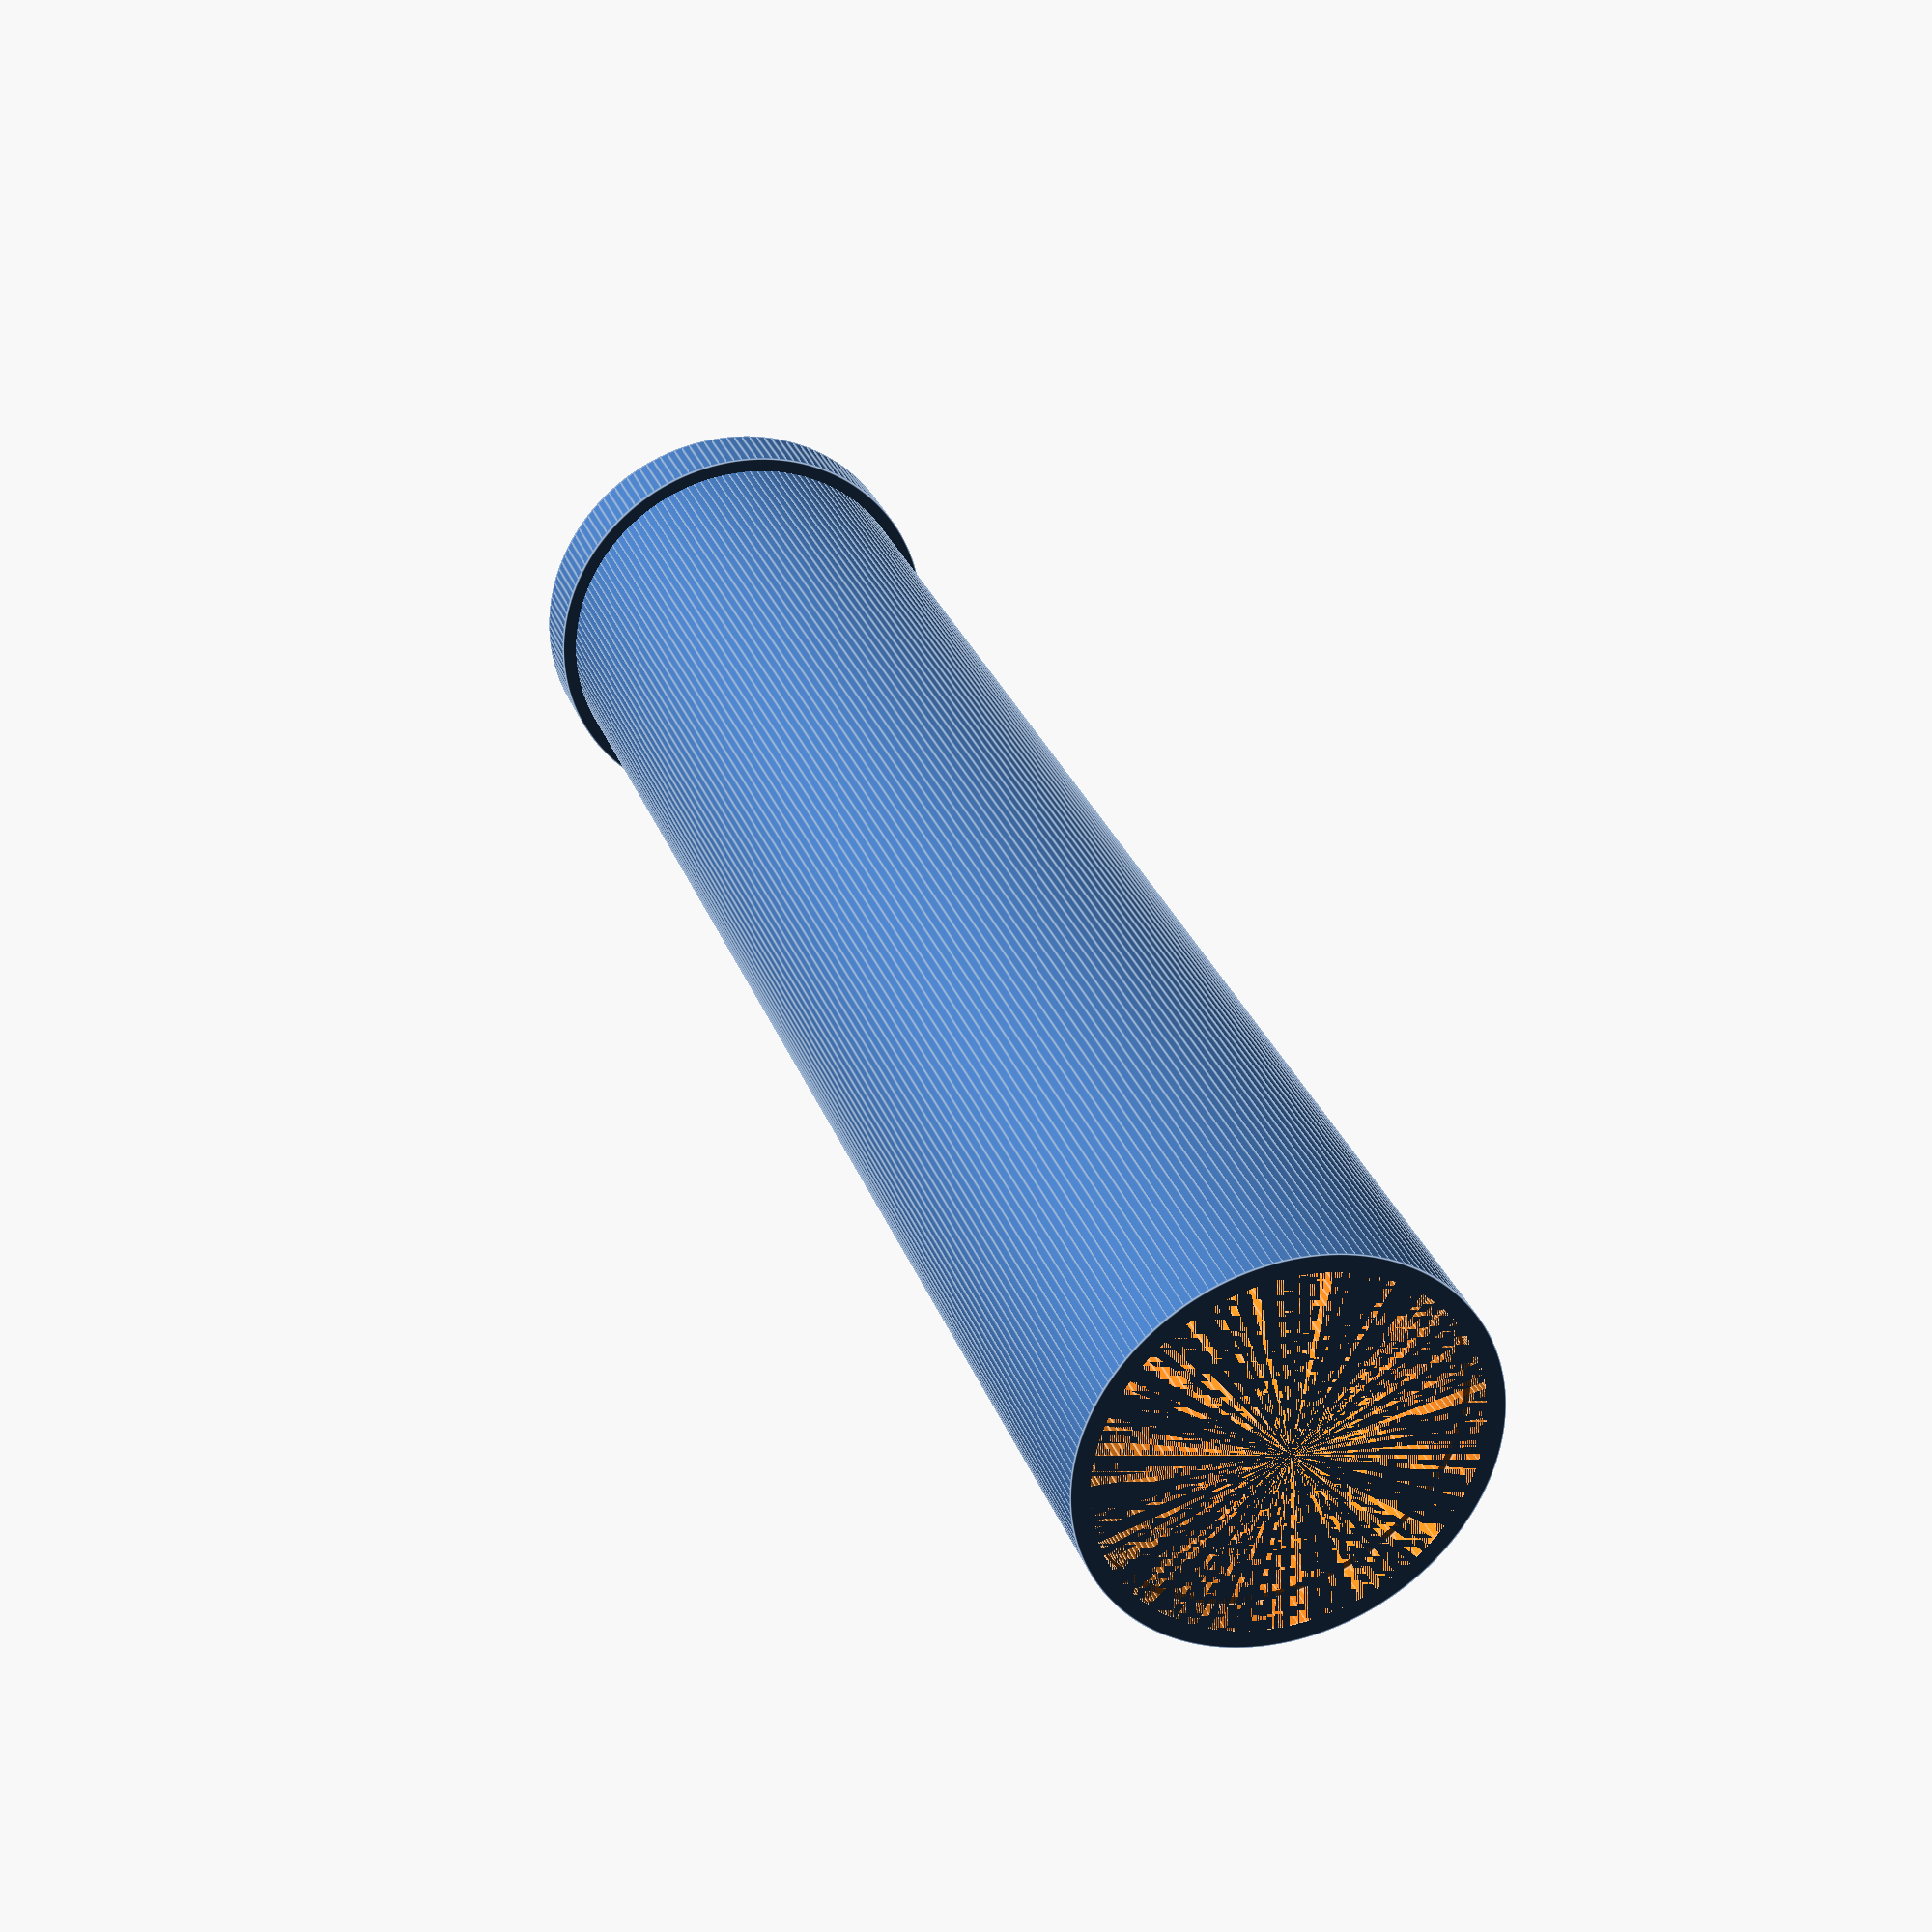
<openscad>
/*

Description: As it looks like Trucore hardware is no longer available, this is an attempt to model the truCore motors so that rocketers can get spare parts with help from a machinist
Author: Boris du Reau
motor type: 2 grains 54 mm
part: casing
*/
$fn= 150;
casing_outside_diameter=54;
casing_inside_diameter=49.2;
casing_lenght=246.38;
casing_retainer_height=9.5;
casing_retainer_diameter=58;
difference() {
    union () {
        cylinder (r=casing_outside_diameter/2, h = casing_lenght);
        translate([0,0,(casing_lenght -casing_retainer_height )]) cylinder (r=casing_retainer_diameter/2, h = casing_retainer_height);
    }
cylinder(r=casing_inside_diameter/2, h = casing_lenght);
    translate([0,0,(casing_lenght -7 )]) cylinder(r =(casing_inside_diameter+2)/2, h= 2);
    translate([0,0,5 ]) cylinder(r =(casing_inside_diameter+2)/2, h= 2);
}
</openscad>
<views>
elev=151.1 azim=113.2 roll=17.8 proj=p view=edges
</views>
